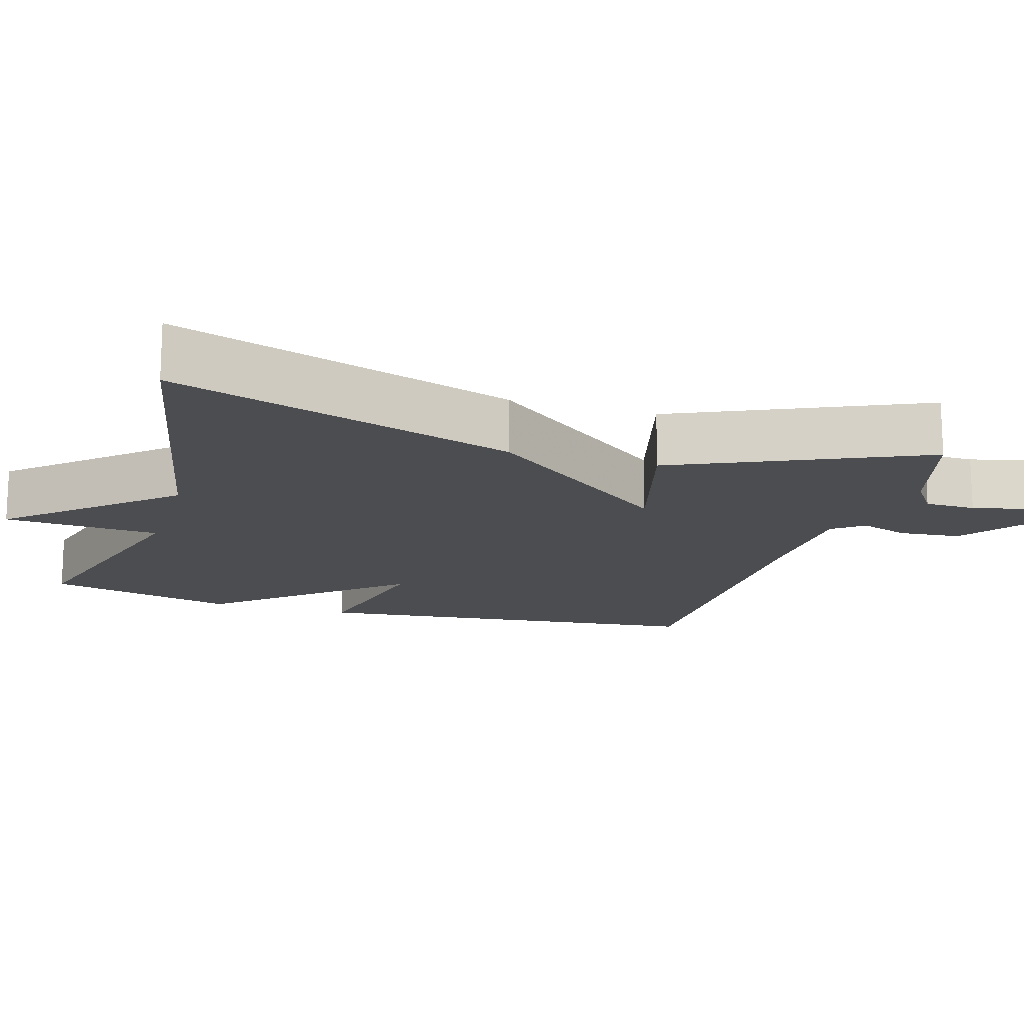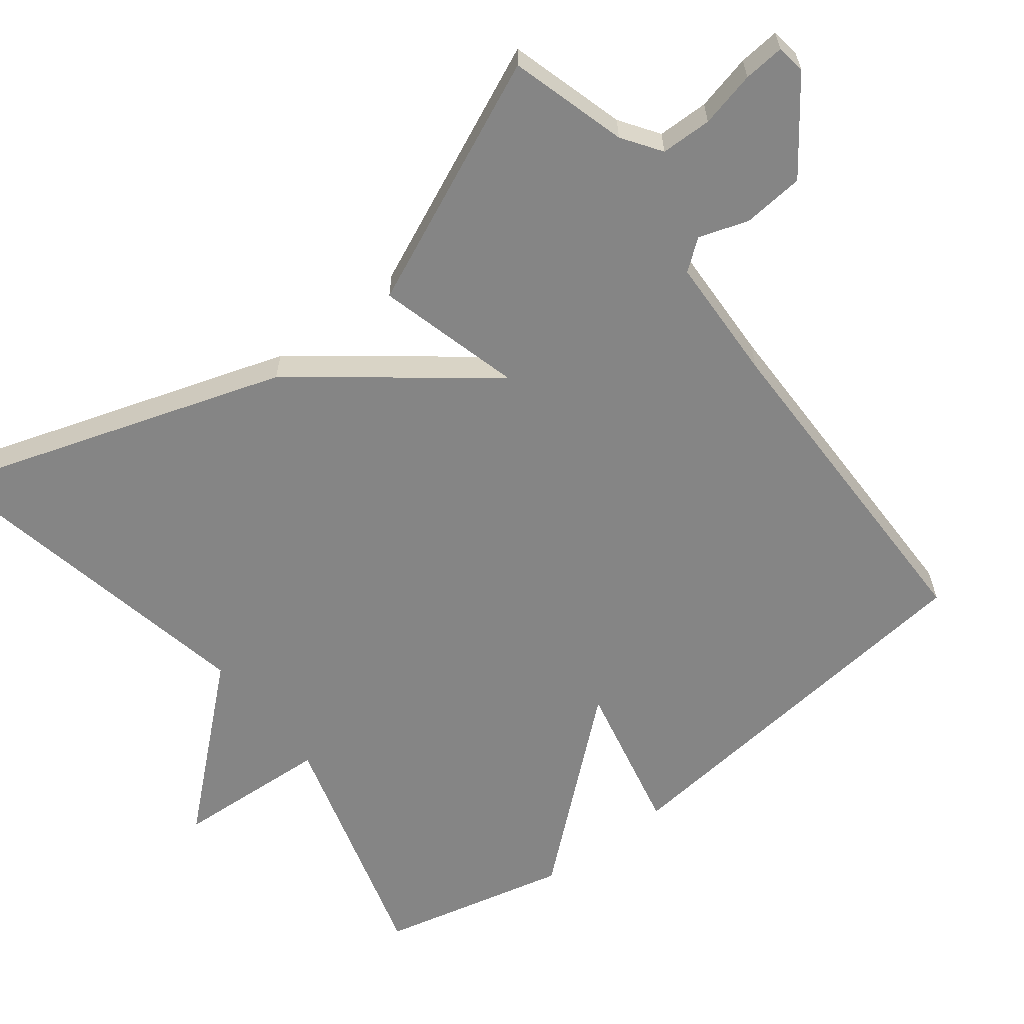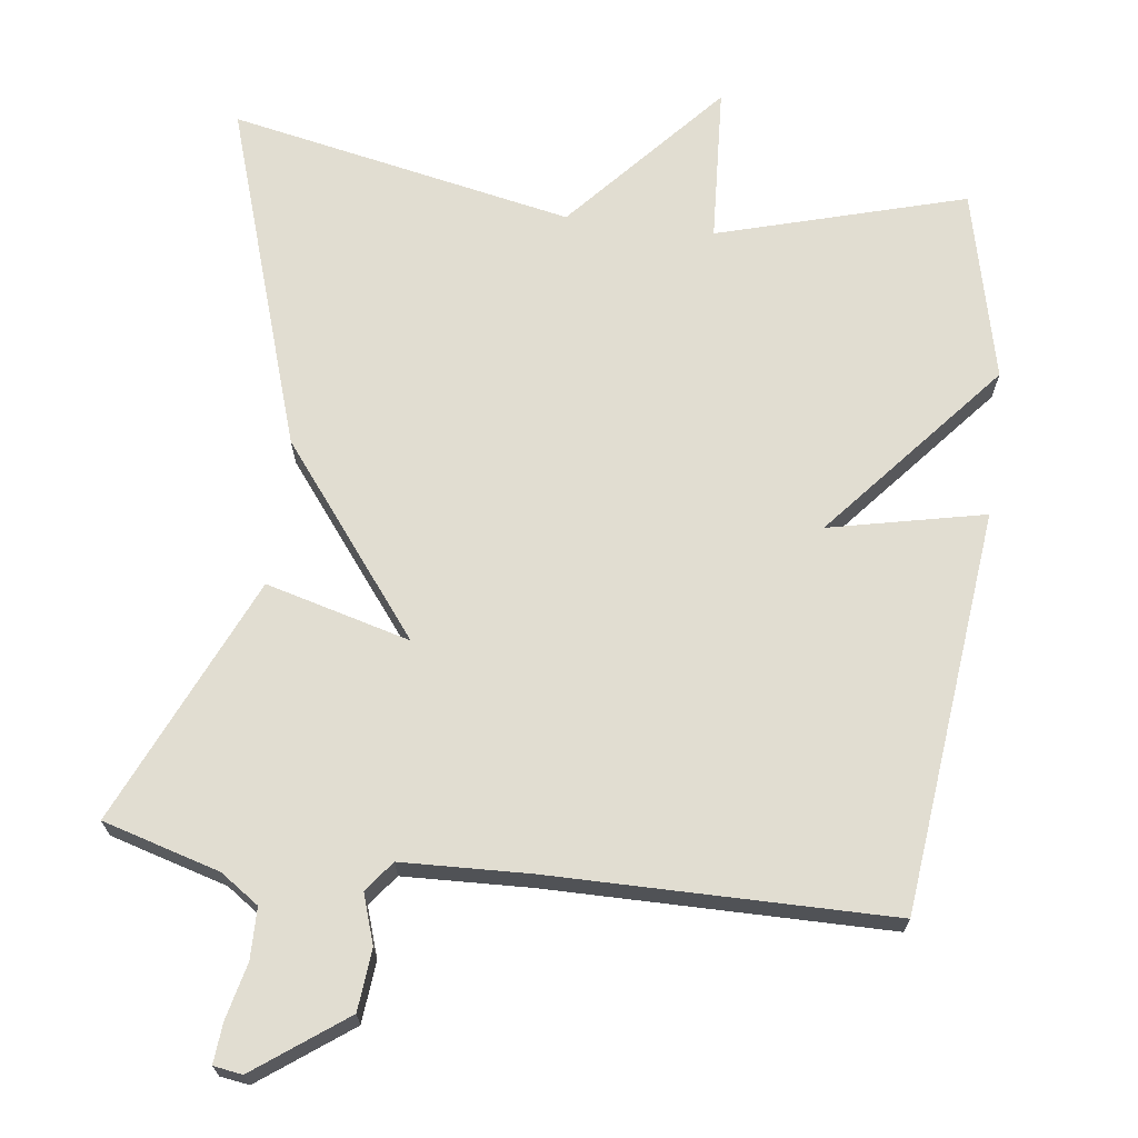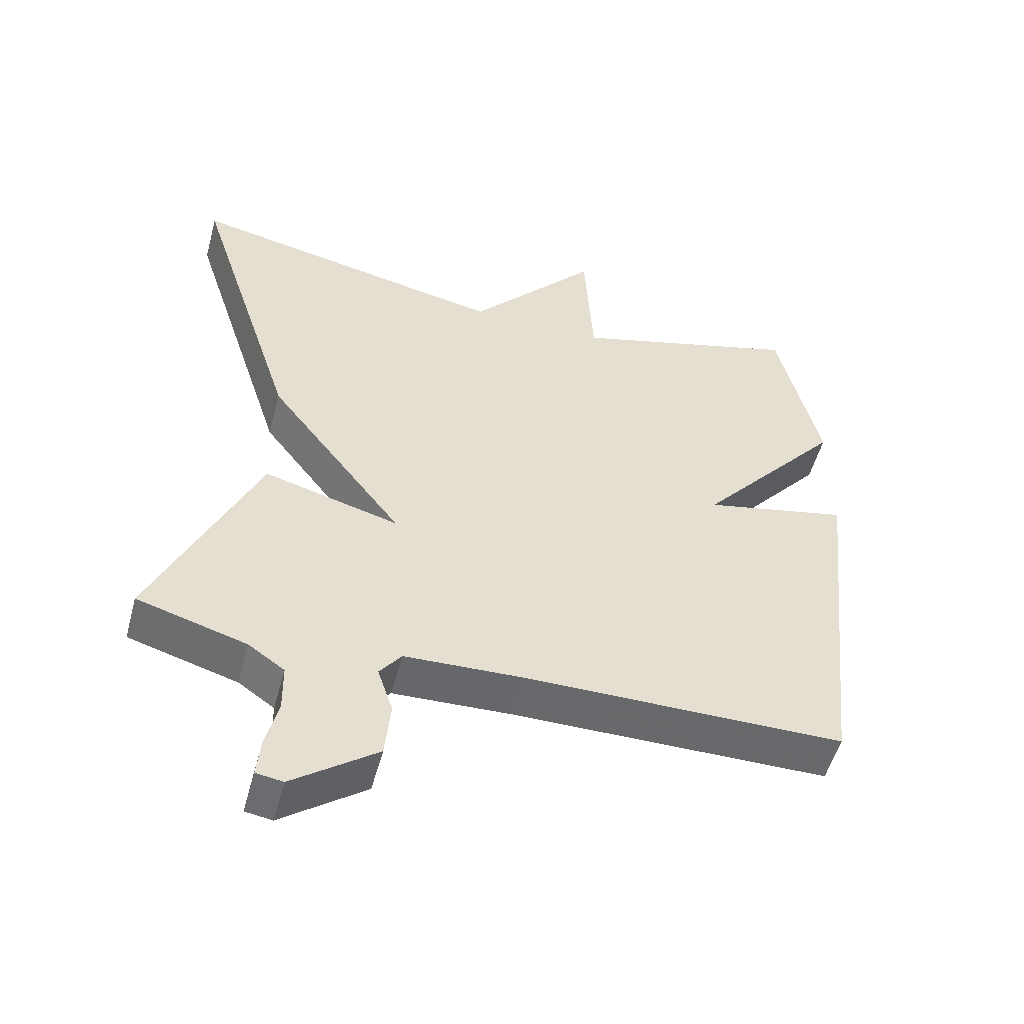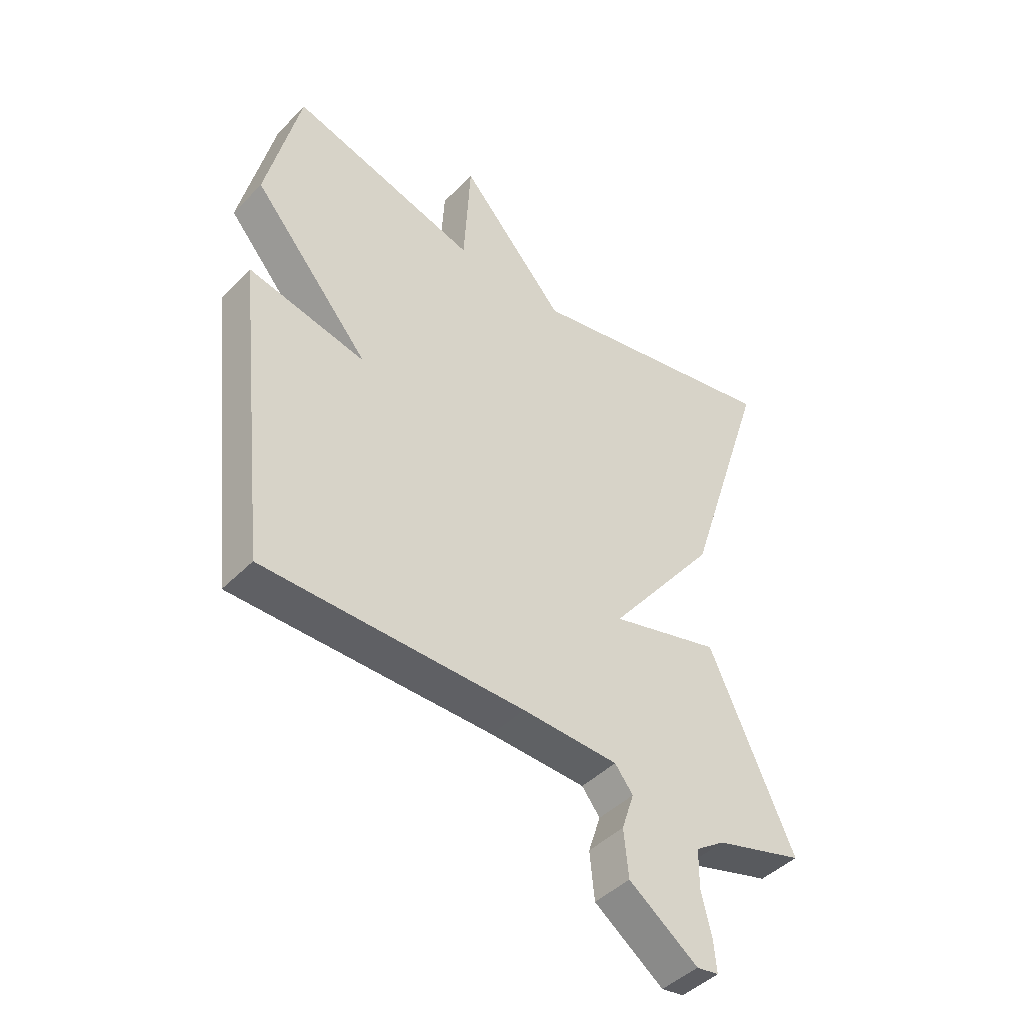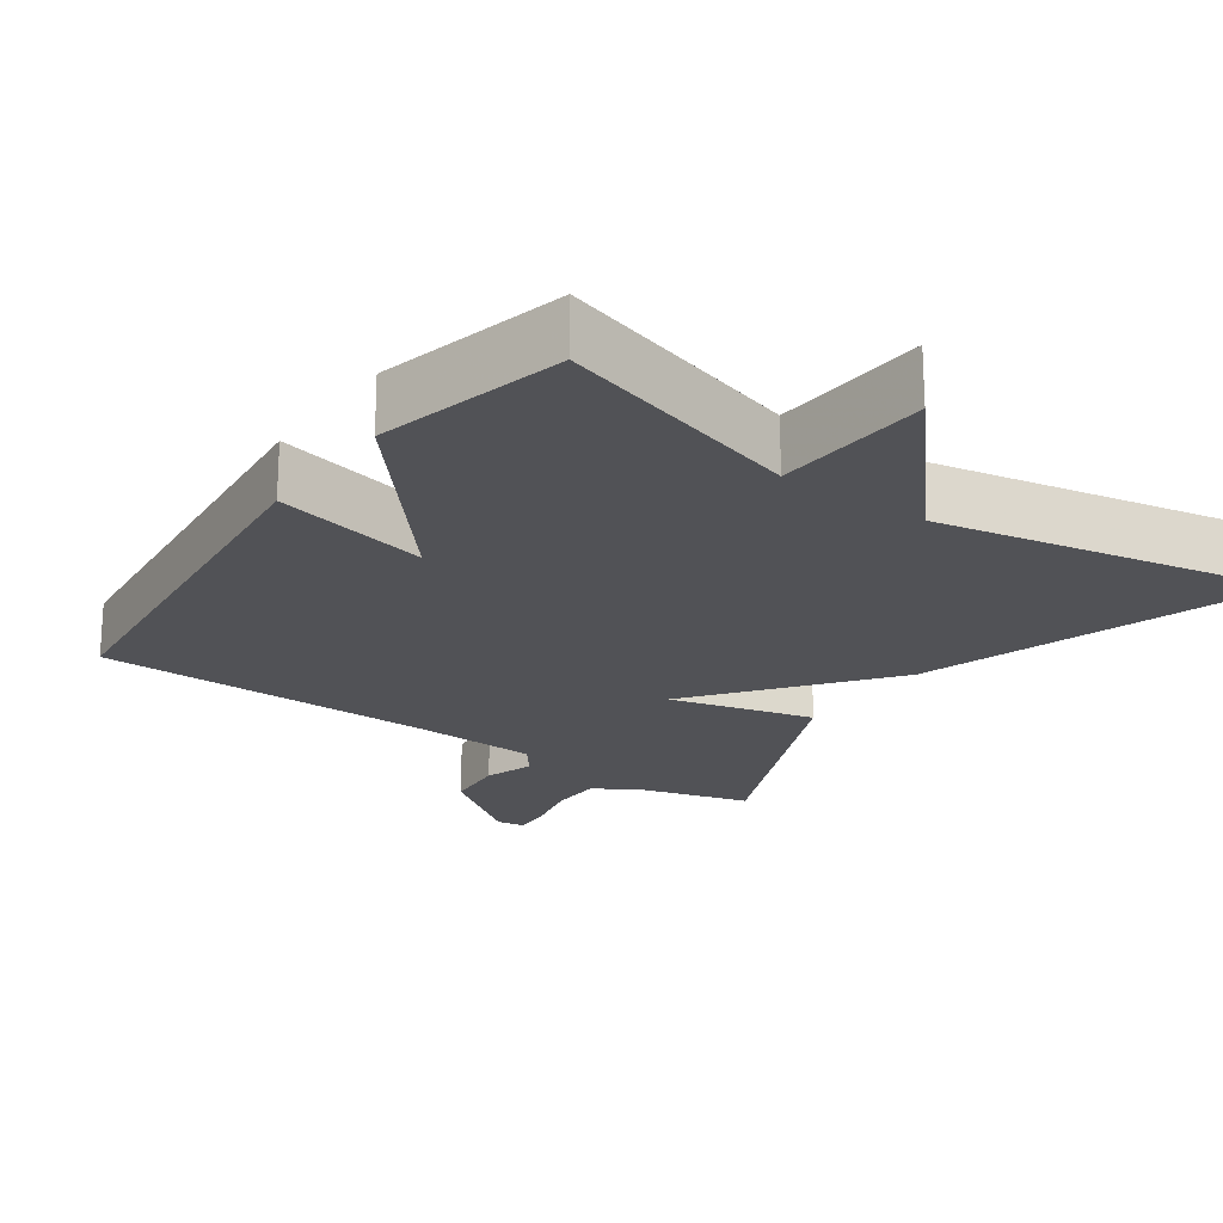
<metadata>
{"format":"obj","ext":"obj","renderer":"f3d","projection":"perspective","resolution":1024,"background":"white","views":[{"elev":-16.0,"azim":73.2,"up":"+Y"},{"elev":-61.7,"azim":127.4,"up":"+Y"},{"elev":68.9,"azim":-172.9,"up":"+Y"},{"elev":-52.6,"azim":164.9,"up":"+Z"},{"elev":-44.4,"azim":-40.6,"up":"+Z"},{"elev":-21.3,"azim":-35.7,"up":"+Y"}]}
</metadata>
<code>
v -0.5 0.07 -0.5
v -0.56 0.07 0.043
v -0.35 0.07 -0.002
v -0.56 0.07 0.243
v -0.5 0.07 0.5
v -0.165 0.07 0.405
v -0.153 0.07 0.616
v 0.035 0.07 0.405
v 0.5 0.07 0.5
v 0.35 0.07 0.033
v 0.155 0.07 -0.22
v 0.35 0.07 -0.167
v 0.5 0.07 -0.5
v 0.342 0.07 -0.546
v 0.29 0.07 -0.582
v 0.289 0.07 -0.651
v 0.307 0.07 -0.726
v 0.312 0.07 -0.781
v 0.273 0.07 -0.787
v 0.151 0.07 -0.698
v 0.143 0.07 -0.615
v 0.165 0.07 -0.548
v 0.133 0.07 -0.507
v -0.038 0.07 -0.501
v -0.5 0 -0.5
v -0.56 0 0.043
v -0.35 0 -0.002
v -0.56 0 0.243
v -0.5 0 0.5
v -0.165 0 0.405
v -0.153 0 0.616
v 0.035 0 0.405
v 0.5 0 0.5
v 0.35 0 0.033
v 0.155 0 -0.22
v 0.35 0 -0.167
v 0.5 0 -0.5
v 0.342 0 -0.546
v 0.29 0 -0.582
v 0.289 0 -0.651
v 0.307 0 -0.726
v 0.312 0 -0.781
v 0.273 0 -0.787
v 0.151 0 -0.698
v 0.143 0 -0.615
v 0.165 0 -0.548
v 0.133 0 -0.507
v -0.038 0 -0.501
f 20 21 22
f 19 20 22
f 18 19 22
f 17 18 22
f 16 17 22
f 15 16 22 23
f 14 15 23
f 13 14 23
f 12 13 23
f 11 12 23
f 8 9 10 11
f 11 23 24
f 8 11 24
f 7 8 24
f 6 7 24
f 3 4 5 6
f 24 1 2 3
f 3 6 24
f 46 45 44
f 46 44 43
f 46 43 42
f 46 42 41
f 46 41 40
f 47 46 40 39
f 47 39 38
f 47 38 37
f 47 37 36
f 47 36 35
f 35 34 33 32
f 48 47 35
f 48 35 32
f 48 32 31
f 48 31 30
f 30 29 28 27
f 27 26 25 48
f 48 30 27
f 1 25 26 2
f 2 26 27 3
f 3 27 28 4
f 4 28 29 5
f 5 29 30 6
f 6 30 31 7
f 7 31 32 8
f 8 32 33 9
f 9 33 34 10
f 10 34 35 11
f 11 35 36 12
f 12 36 37 13
f 13 37 38 14
f 14 38 39 15
f 15 39 40 16
f 16 40 41 17
f 17 41 42 18
f 18 42 43 19
f 19 43 44 20
f 20 44 45 21
f 21 45 46 22
f 22 46 47 23
f 23 47 48 24
f 24 48 25 1

</code>
